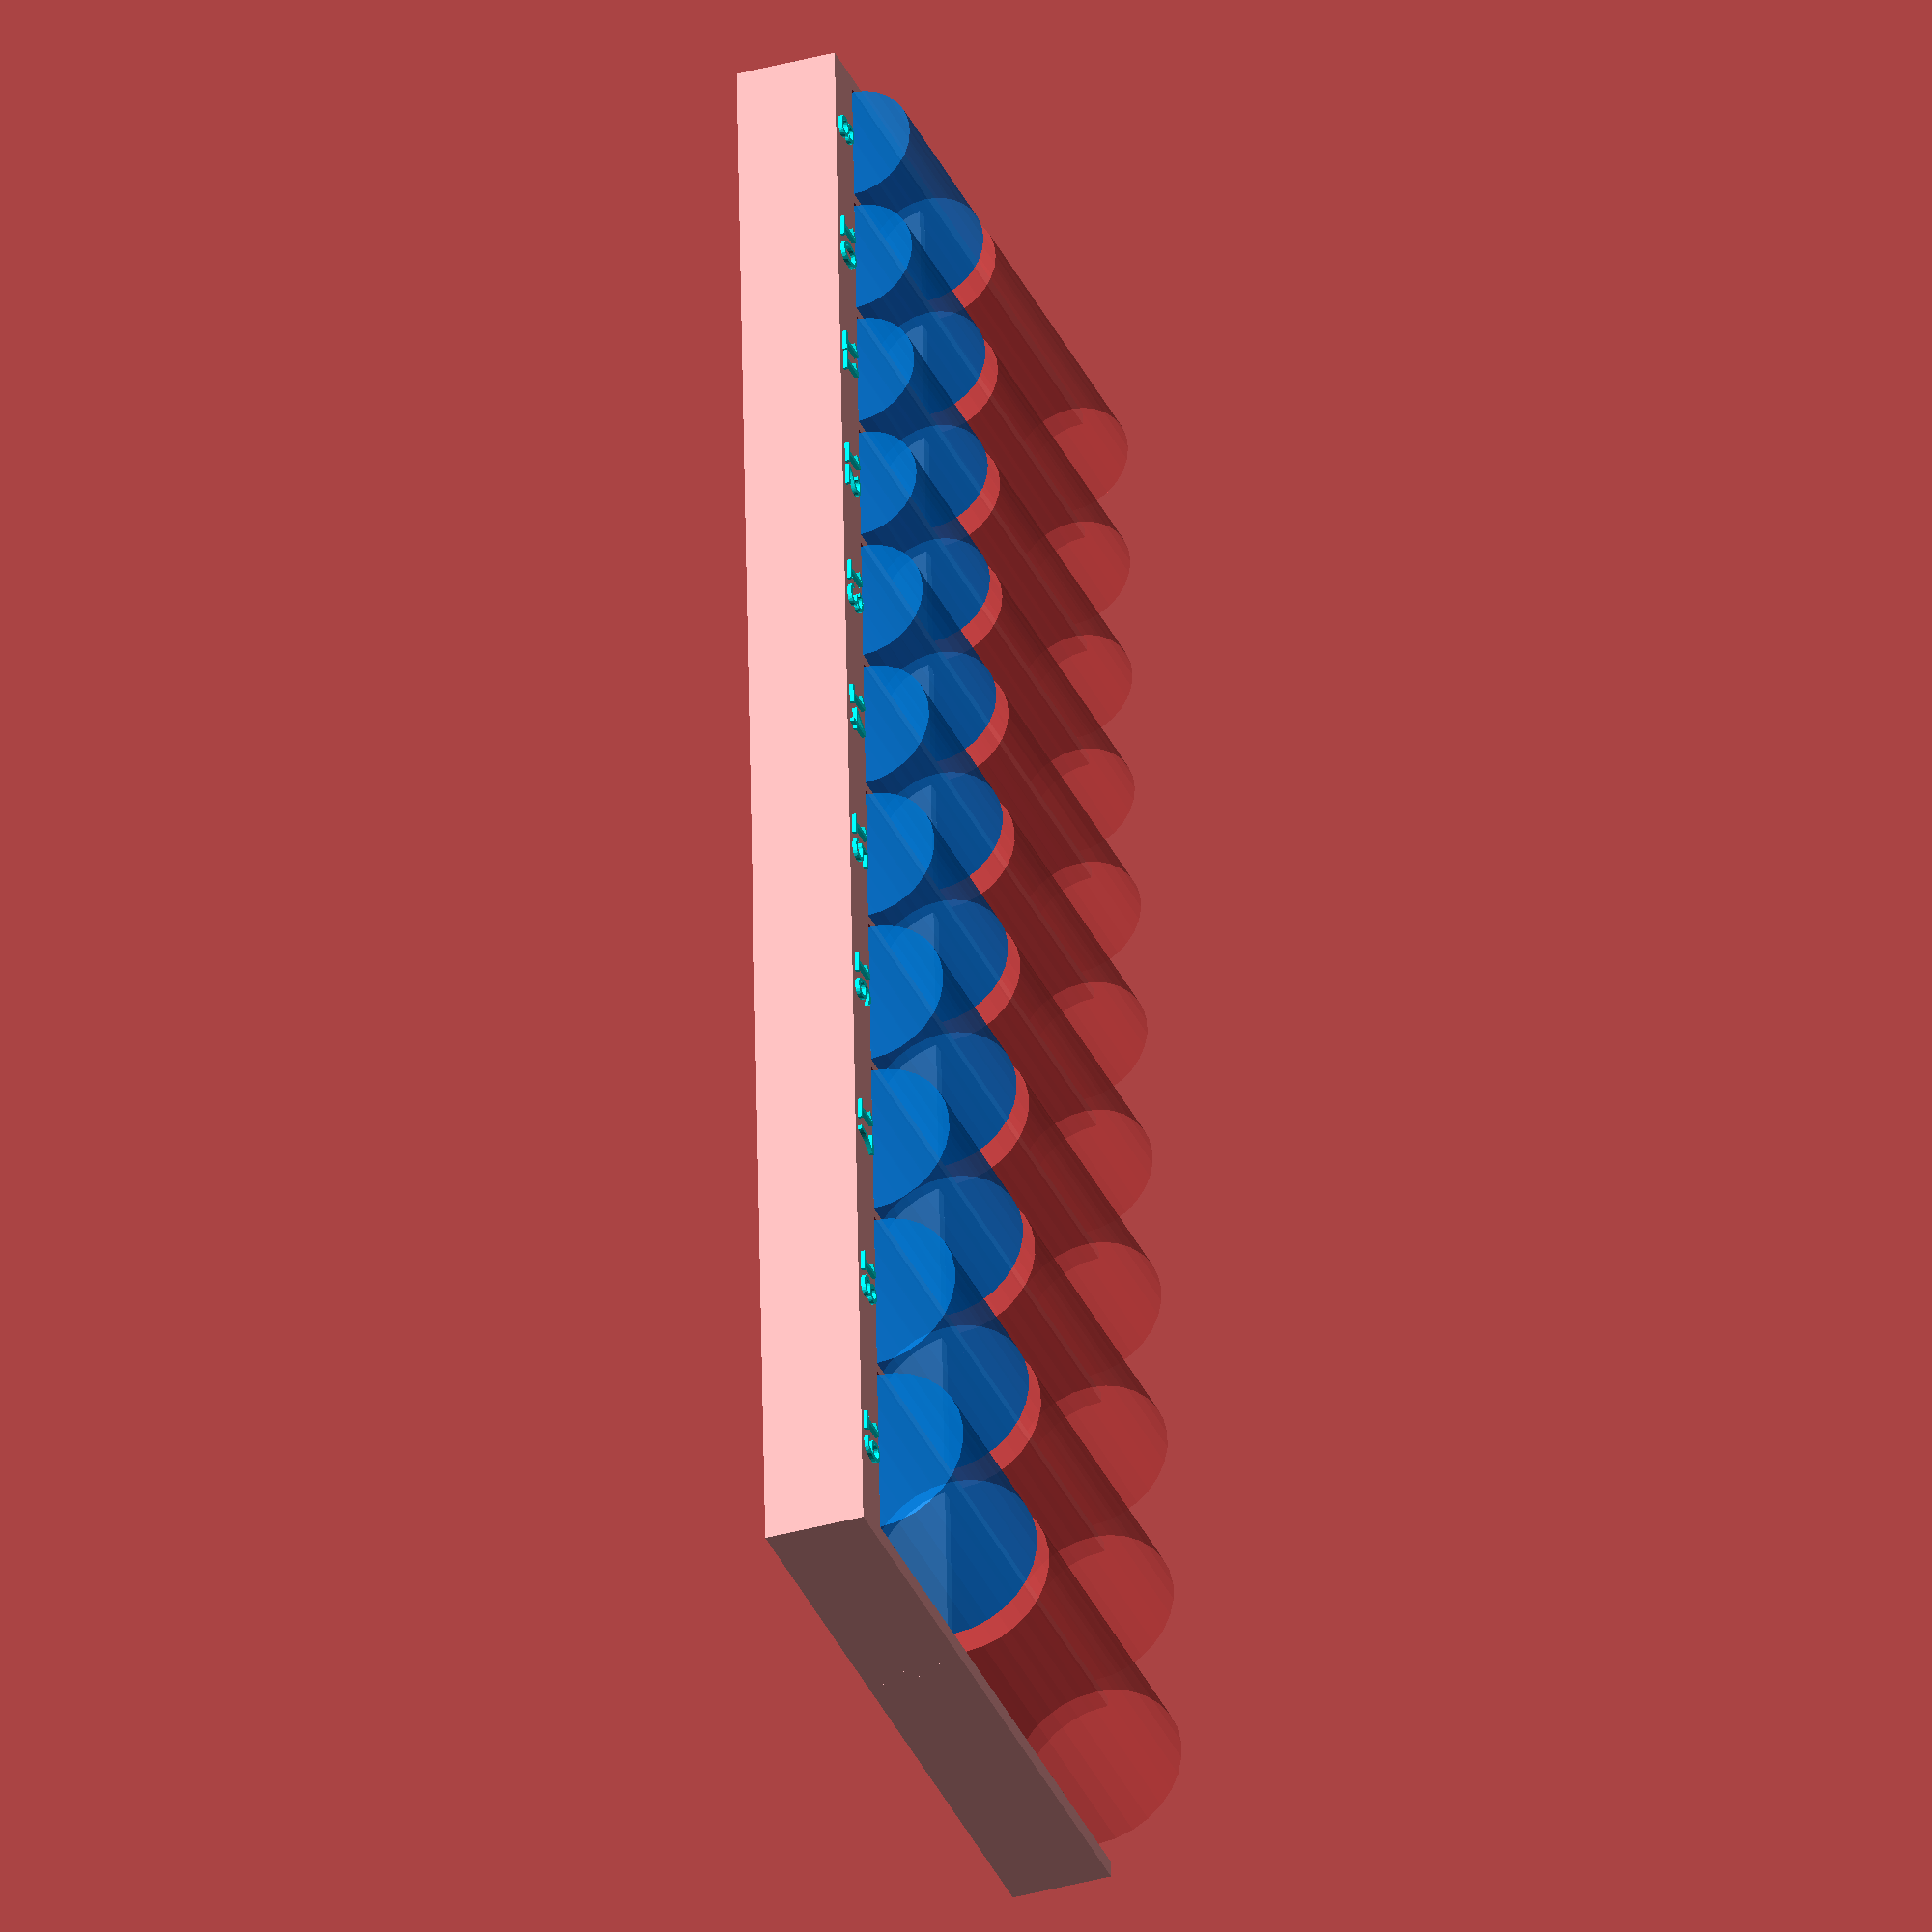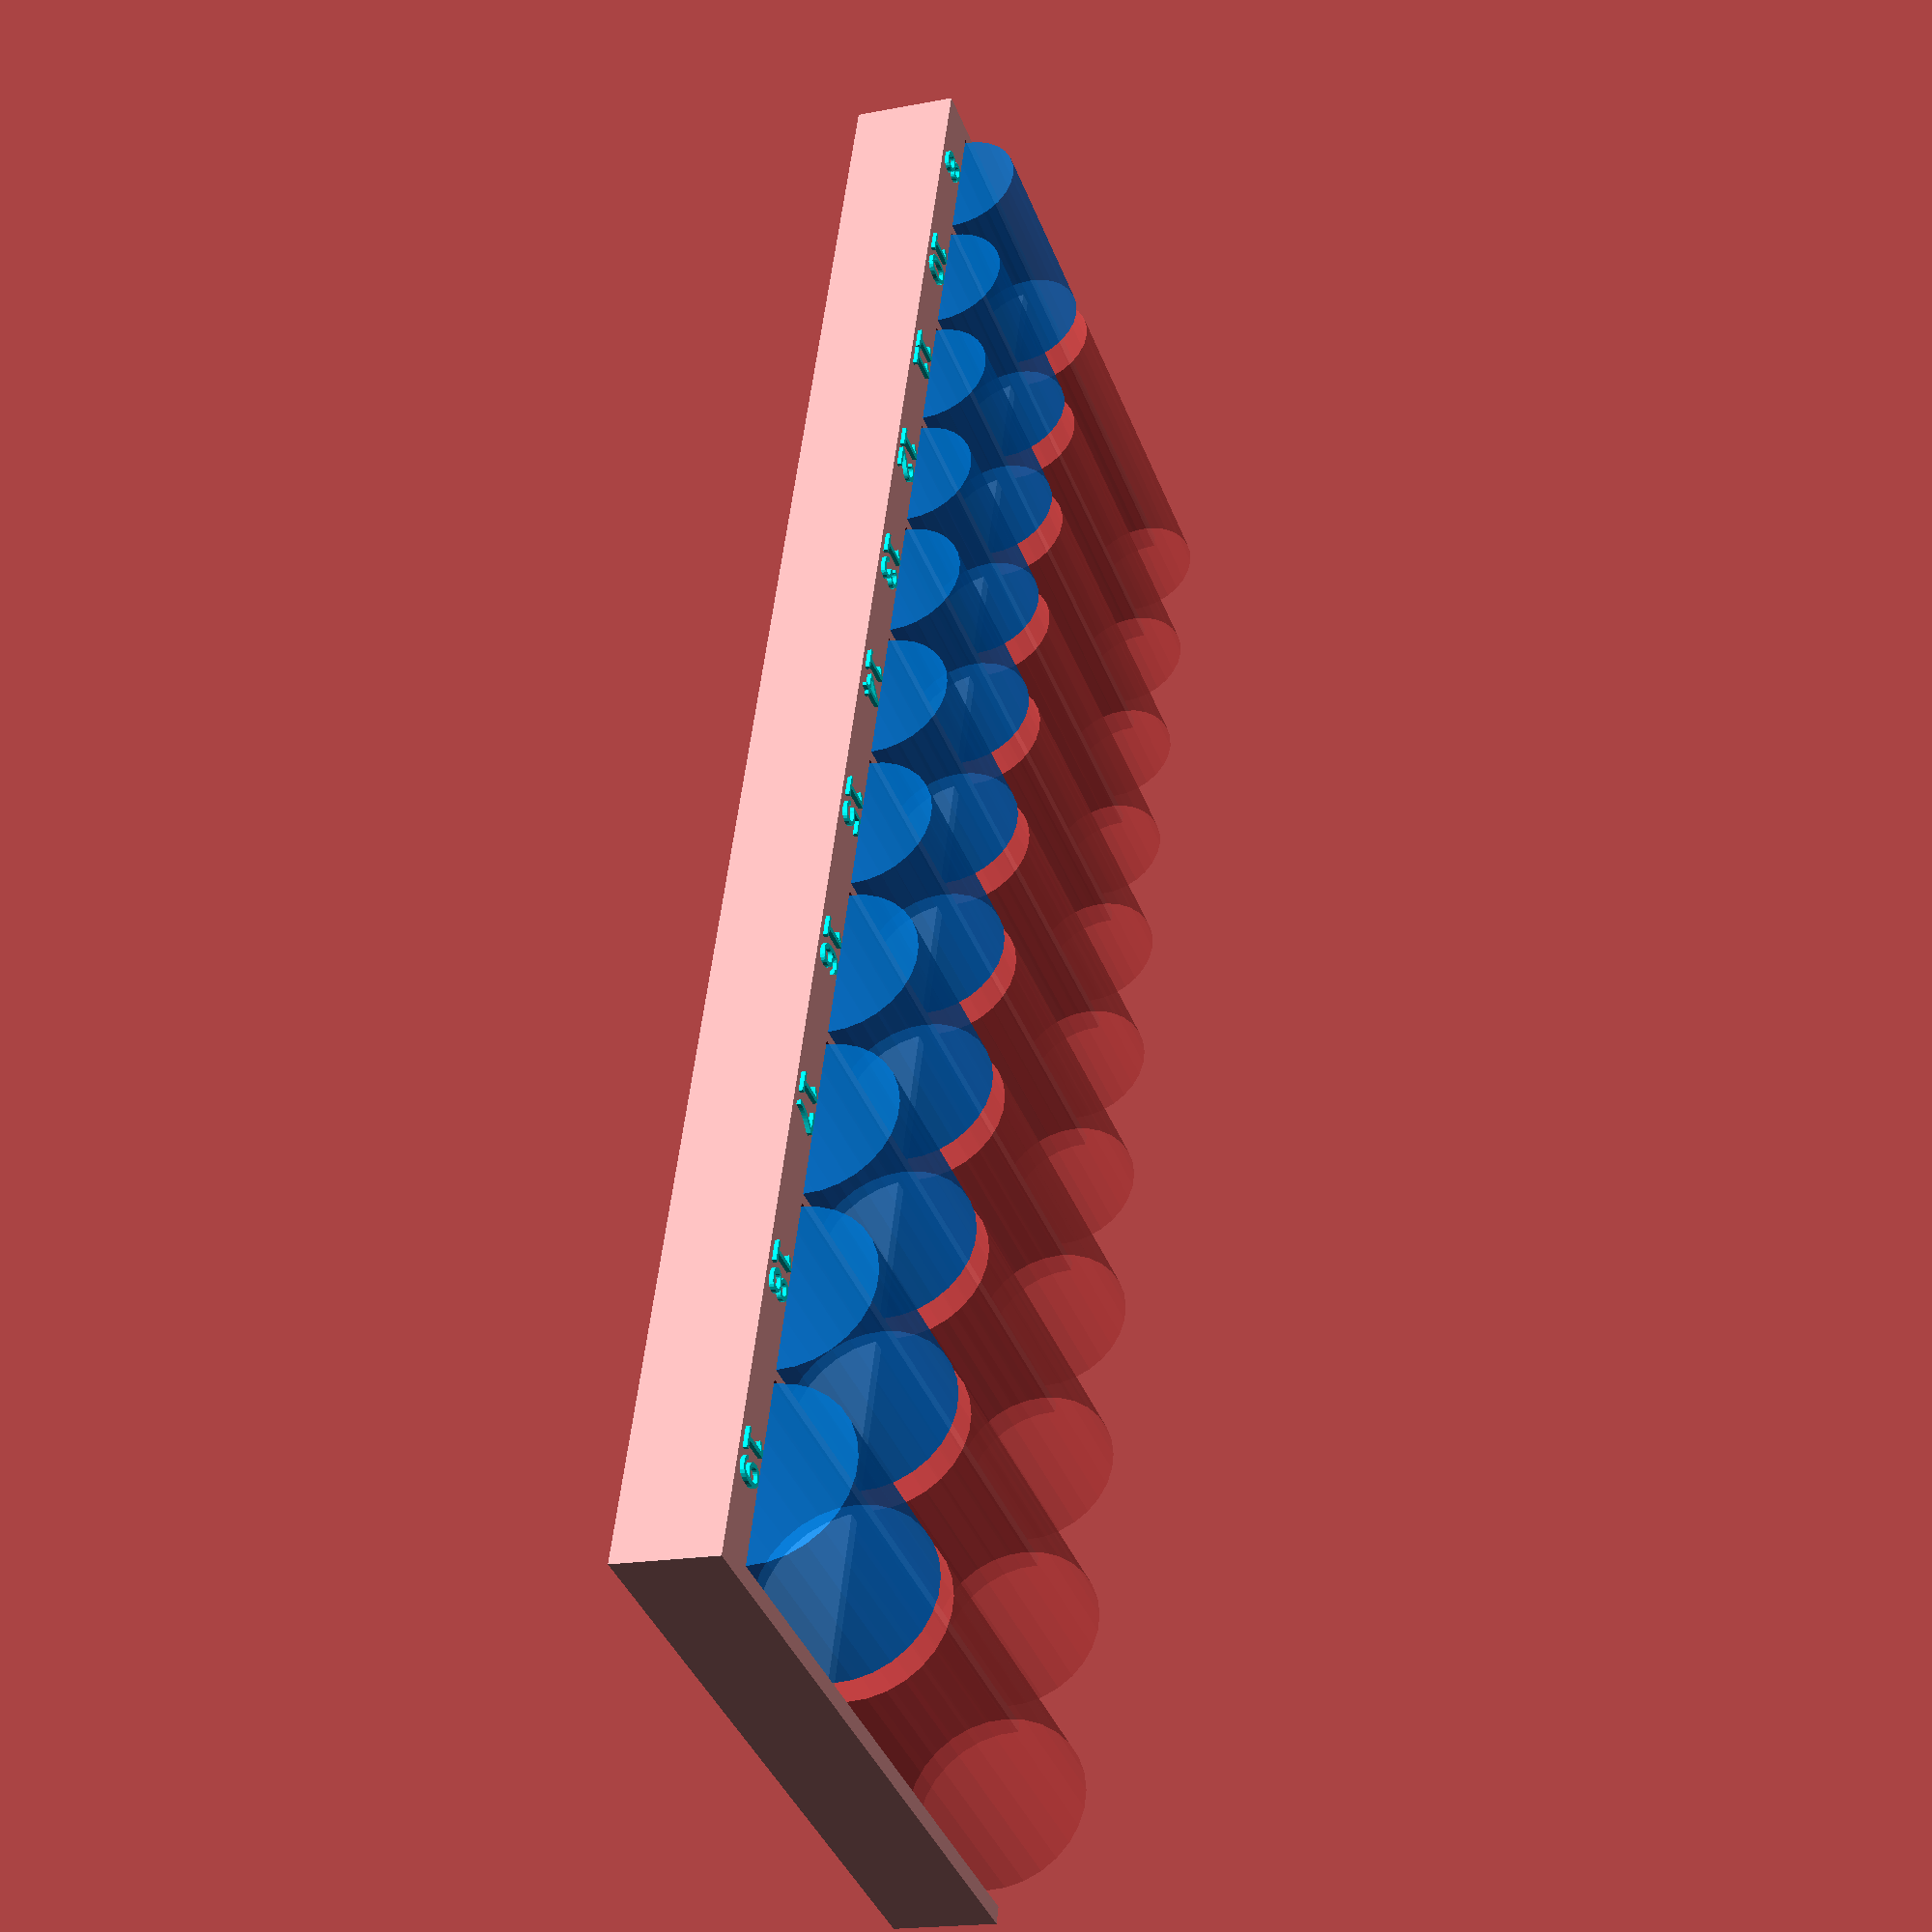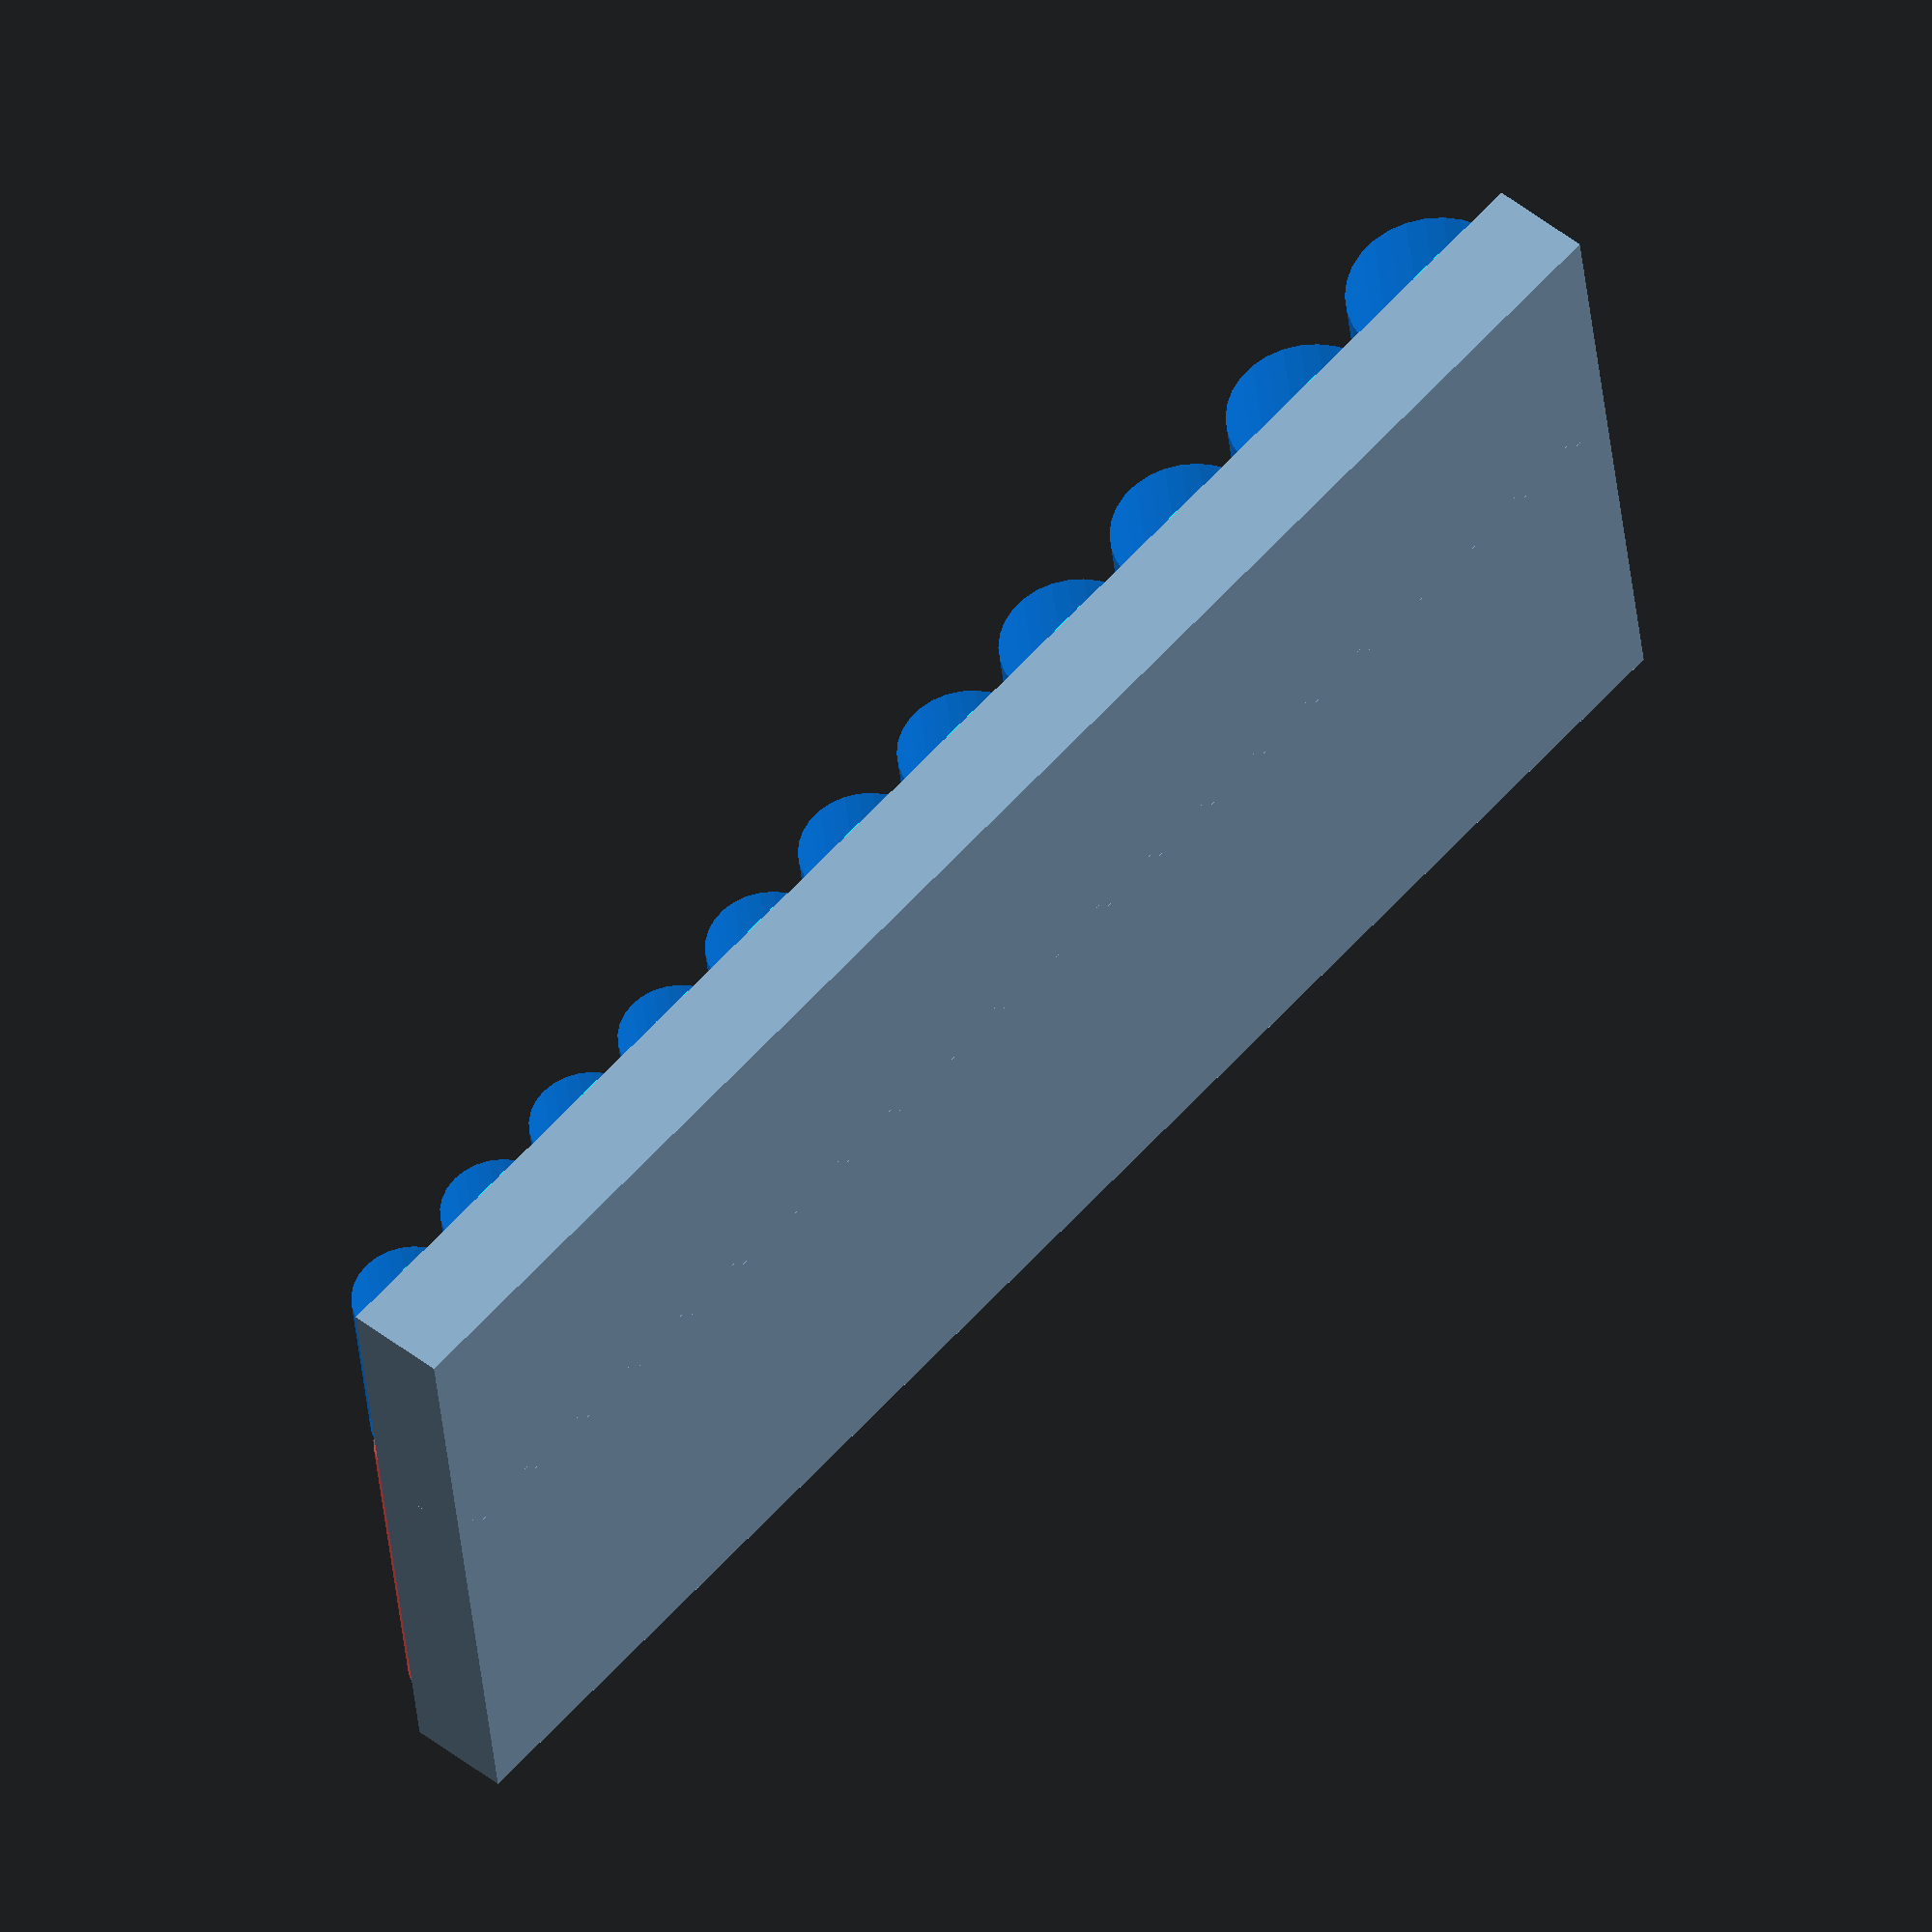
<openscad>
// Author: Russell Stout
// Version 1.4

// Show OpenSCAD version in the console
echo(version=version());

// ***********************************************
// ###############################################
// ***********************************************

// Feel free to edit below this section

// ***********************************************
// ###############################################
// ***********************************************

// ~~~~~~~~~~~~~~~~~~~~~~~~~~~
// Modified by Breno Auto Garage
// to include a central wall
// to divide shallow and deep
// sockets in the same model

// EVERYTHING I'VE ADDED is
// is noted by a double comment ( //// )
// ~~~~~~~~~~~~~~~~~~~~~~~~~~~

//// Divider thickness variable added
// Thickness of the socket divider wall
dividerThickness = 2;

// Height of the socket. Consider adding a few extra mm so the socket fits easily when you are using "wallWidthAboveTools"

//// Two separate heights added, top & bottom
//// (These values are not influenced by clearance offset)
// Bottom socket height base value (exact size, add clearance manually)
socketHeight1Base = 30;
// Top socket height base value (exact size, add clearance manually)  
socketHeight2Base = 54;

// Size of the text
textSize = 5;
// Gap above and below the text
textPaddingTopAndBottom = 1;
// Height of the extruded text
textHeight = 0.6;
// Extrude or emboss text. Options are "emboss" and "engrave"
textPosition = "emboss";
// textPosition = "engrave";

//// Depth below surface for divider wall
dividerHeightOffset = 2;

//// Overall height reduction (for very large sockets)
overallHeightOffset = 0;

//// Angle parameters for tilting socket pockets (in degrees)
// Angle for bottom row of sockets (positive tilts forward)
// Recommended range: 0-30 degrees for easy socket removal
bottomSocketAngle = 0;
// Angle for top row of sockets (positive tilts forward)  
// Recommended range: 0-30 degrees for easy socket removal
topSocketAngle = 0;

//// Socket visualization toggle
// Set to true to show semi-transparent sockets in the tray for visualization
showSockets = true;

// Wall width between and above sockets
wallWidthBetweenTools = 2;
// Wall size above sockets. Set to 0 for no wall above
wallWidthAboveTools = 2;
// Wall behind the largest socket to the "floor"
wallWidthBehindTools = 2;
// Extra wall width added to either end of the block
wallWidthExtraOnEnds = 1;

// Enter diameters of the socket cut outs as they appear on the block. Add as many or as few as you'd like; the size of the print will automatically adjust
socketDiameters = [17.2, 17.2, 17.2, 17.2, 18.4, 19.6, 20.45, 22.3, 23.3, 24.2, 25.7];
// Add the label text for each entry above (there must be an entry for each socket). Text must have have dummy entries to match the diameter array
socketLabels = ["8", "10", "11", "12", "13", "14", "15", "16", "17", "18", "19"];
// OPTIONAL: If this variable is enabled, the heights of each individual socket can be customized. Also, defining the height of each socket is not necessary; any socket height not defined here will default to the height specified above
socketHeightsCustom = [];
// socketHeightsCustom = [35, 40, 45];

// Extra clearance is required to make to socket slip in nicely. The amount of tolerance required varies on the size of socket. Base clearance applied to each hole
socketClearanceOffset = 0.4;
// Percent of diameter extra clearance (e.g. 0.01 = 1%)
socketClearanceGain = 0.01;

//// Font (Liberation Sans is Default)
fontVariable = "Liberation Sans";

// ***********************************************
// ###############################################
// ***********************************************

// You should not need to edit below this section

// ***********************************************
// ###############################################
// ***********************************************

// Size of the text area
textAreaThickness = textSize + (textPaddingTopAndBottom * 2);

// Recursive function
// calculate the maximum socket size in this row
function largestSocketSize(array, index = 0) = (index < len(array) - 1) 
    ? max(array[index], largestSocketSize(array, index + 1)) 
    : array[index];

// Recursive sum to calculate accumulative offset
function sumAccumulativeOffset(array, index, gap) = index == 0 
    ? array[index] 
    : array[index] + sumAccumulativeOffset(array, index - 1, gap) + gap;

// Overall size of the model
largestSocketDiameter = largestSocketSize(socketDiameters);

// Calculate actual socket heights using clearance plane approach
// Fixed clearance beyond the furthest tip of tilted sockets
socketClearanceExtension = 3;  // mm of clearance above the furthest socket tip

// Calculate the Y position of the furthest tip of tilted sockets
// Furthest tip Y = socket_height * cos(angle) + socket_radius * sin(angle)
bottomFurthestTipY = socketHeight1Base * cos(bottomSocketAngle) + (largestSocketDiameter/2) * sin(bottomSocketAngle);
topFurthestTipY = socketHeight2Base * cos(topSocketAngle) + (largestSocketDiameter/2) * sin(topSocketAngle);

// Calculate required heights: furthest tip position + extra clearance
socketHeight1 = bottomFurthestTipY + socketClearanceExtension;
socketHeight2 = topFurthestTipY + socketClearanceExtension;

// Debug output to see the furthest tip positions
echo("Bottom furthest tip Y position:", bottomFurthestTipY, "mm");
echo("Top furthest tip Y position:", topFurthestTipY, "mm");
echo("Bottom total height:", socketHeight1, "mm");
echo("Top total height:", socketHeight2, "mm");

//// Modifies original use of socketHeight variable
//// to accommodate the divier wall
socketHeight = socketHeight1 + socketHeight2 + dividerThickness;

//// Calculate divider wall z axis location
offsetCalc = (textPaddingTopAndBottom * 2) + textSize + socketHeight1;

xSize = sumAccumulativeOffset(socketDiameters, len(socketDiameters)-1, wallWidthBetweenTools) + wallWidthBetweenTools + (wallWidthExtraOnEnds * 3);
ySize = socketHeight + textAreaThickness + wallWidthAboveTools;
zSize = (largestSocketDiameter / 2) + wallWidthBehindTools - overallHeightOffset; // Length of the block

// Calculate where to start to center sockets on the block
socketsPerRow = len(socketDiameters);
yStart = wallWidthBetweenTools; 
xStart = (xSize + wallWidthBetweenTools - sumAccumulativeOffset(socketDiameters, socketsPerRow - 1, wallWidthBetweenTools)) / 2 - 1;
//// Last "-1" added to partially fix uneven left right wall size issue

//// Calculate divider wall height including offset
dividerHeight = zSize - dividerHeightOffset;

//// Returns socket cutout to where it would be normally to allow overall height offset to sink everything else down except the hole cutouts.
socketHoleZ = zSize + overallHeightOffset;

module solidBlock() {
    cube ([xSize, ySize, zSize]);
}

//// Divider wall added
module solidDivider() {
    cube ([xSize, dividerThickness, dividerHeight]);
}

module textLabels(textHeightNew = textHeight) {
    for (yIndex = [0:socketsPerRow - 1]) {
        diameter = socketDiameters[yIndex];
        xPos = sumAccumulativeOffset(socketDiameters, yIndex, wallWidthBetweenTools) - (0.5 * diameter) + xStart;
        translate ([xPos, 0, 0]) color ([0, 1, 1]) linear_extrude (height = textHeightNew) text (socketLabels[yIndex], size = textSize, valign = "baseline", halign = "center", font = fontVariable);
    }
}

module socketHoles() {
    for (yIndex = [0:socketsPerRow - 1]) {
        socketClearance = (socketDiameters[yIndex] * socketClearanceGain) + socketClearanceOffset;
        diameter = socketDiameters[yIndex] + socketClearance;
        xPos = sumAccumulativeOffset(socketDiameters, yIndex, wallWidthBetweenTools) - (0.5 * diameter) + xStart;
        
        //// Bottom row sockets (shallow sockets) - tilted cylindrical cut
        translate ([xPos, 0, 0]) {
            rotate([270 + bottomSocketAngle, 0, 0]) {
                cylinder (h = socketHeight1 / cos(bottomSocketAngle) + 5, d = diameter, center = false);
            }
        }
        
        //// Top row sockets (deep sockets) - tilted cylindrical cut  
        translate ([xPos, socketHeight1 + dividerThickness, 0]) {
            rotate([270 + topSocketAngle, 0, 0]) {
                cylinder (h = socketHeight2 / cos(topSocketAngle) + 5, d = diameter, center = false);
            }
        }
        
        // Rectangular extrude for straight walls - starts at widest point (radius) of cylinder
        socketRadius = diameter / 2;
        rectWidth = diameter;  // Same width as cylinder diameter
        rectHeight = zSize + 10;  // Extend well above the block
        translate ([xPos - rectWidth/2, -1, socketRadius]) {
            cube([rectWidth, socketHeight + 2, rectHeight]);
        }
    }
}

// Module to visualize actual sockets sitting in the tray
module visualizeSockets() {
    for (yIndex = [0:socketsPerRow - 1]) {
        // Use actual socket diameter (without clearance)
        diameter = socketDiameters[yIndex];
        xPos = sumAccumulativeOffset(socketDiameters, yIndex, wallWidthBetweenTools) - (0.5 * diameter) + xStart;
        
        // Bottom row sockets - semi-transparent blue
        translate ([xPos, textAreaThickness, socketHoleZ]) {
            rotate([270 + bottomSocketAngle, 0, 0]) {
                color([0, 0.5, 1, 0.6]) // Semi-transparent blue
                cylinder (h = socketHeight1Base, d = diameter, center = false);
            }
        }
        
        // Top row sockets - semi-transparent red  
        translate ([xPos, textAreaThickness + socketHeight1 + dividerThickness, socketHoleZ]) {
            rotate([270 + topSocketAngle, 0, 0]) {
                color([1, 0.3, 0.3, 0.6]) // Semi-transparent red
                cylinder (h = socketHeight2Base, d = diameter, center = false);
            }
        }
    }
}

//// **************************
//// First union adds divider wall to original code
//// **************************
union () {
    difference () {
        union () {
            // **************************
            // Draw the block that will have the sockets cut from
            // **************************
            solidBlock();
            

            // **************************
            // Add EMBOSSED text to the block
            // **************************
            if( textPosition == "emboss" ) {
                translate([0, textPaddingTopAndBottom, zSize]) {
                    textLabels();
                }
            }
        }

        // **************************
        // Remove ENGRAVED text from the block
        // **************************
        if( textPosition == "engrave" ) {
            translate([0, textPaddingTopAndBottom, (zSize - textHeight)]) {
                // Add some extra height to extrude text past block top surface
                textLabels(textHeight + 0.1);
            } 
        }

        // **************************
        // Cut out the sockets
        // **************************
        translate([0,textAreaThickness,socketHoleZ]) {
            // Loop through all the specified sockets
            socketHoles();
        }
    }
    
    //// **************************
    //// Divider wall - only show when both angles are 0 degrees
    //// **************************
    if (bottomSocketAngle == 0 && topSocketAngle == 0) {
        translate([0,offsetCalc,0]) {
            solidDivider();
        }
    }
    
    // **************************
    // Visualize sockets sitting in the tray (optional)
    // **************************
    if (showSockets) {
        visualizeSockets();
    }
}
</openscad>
<views>
elev=215.5 azim=267.3 roll=249.6 proj=o view=solid
elev=18.6 azim=108.3 roll=290.3 proj=p view=wireframe
elev=131.7 azim=7.8 roll=48.5 proj=o view=solid
</views>
